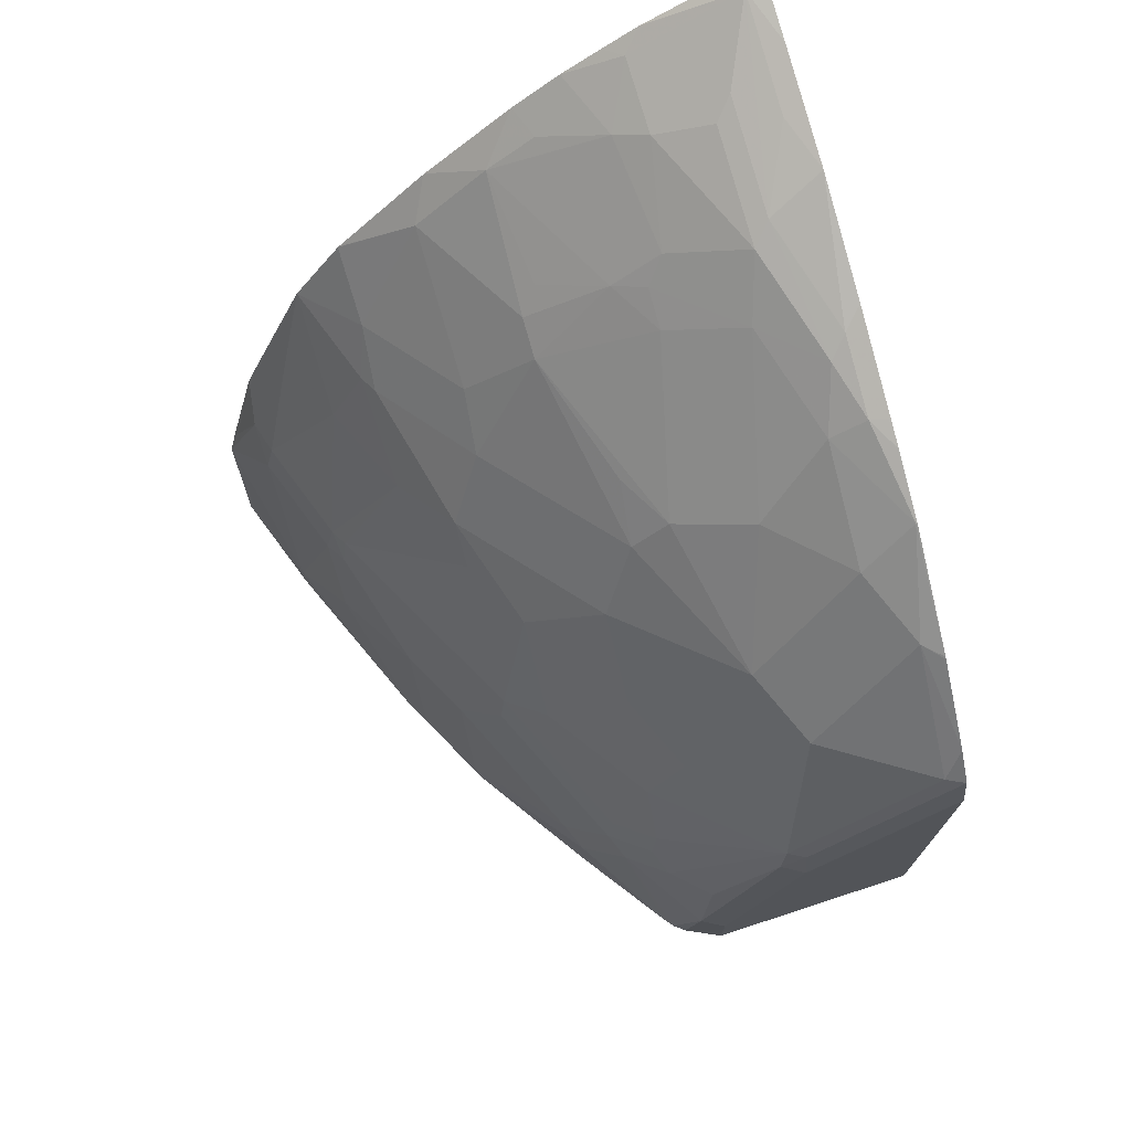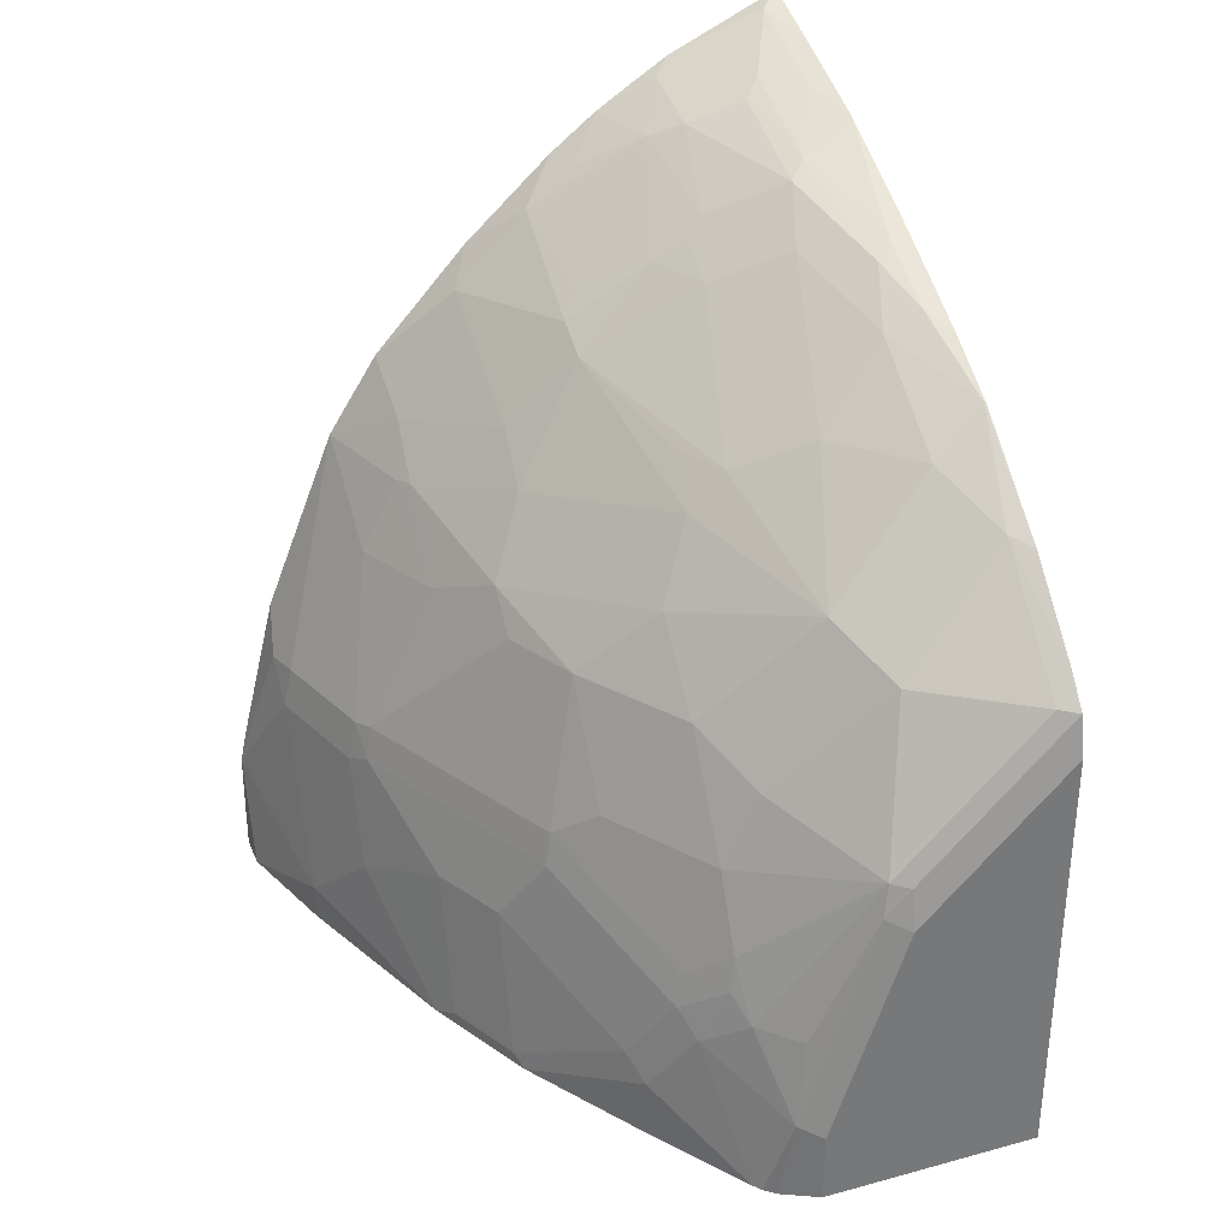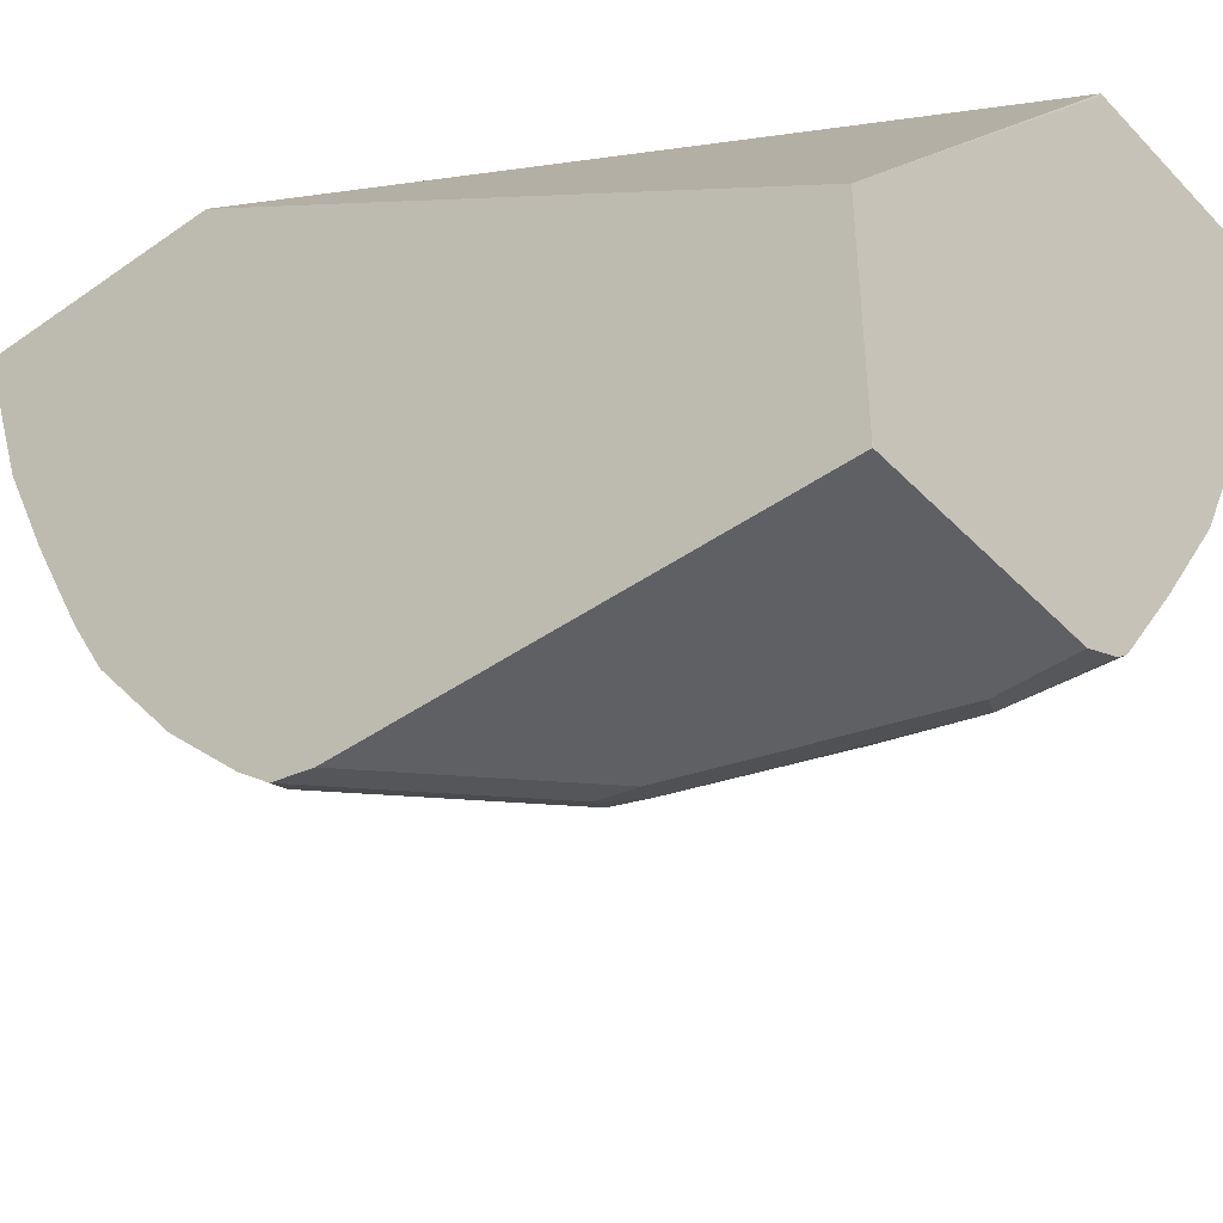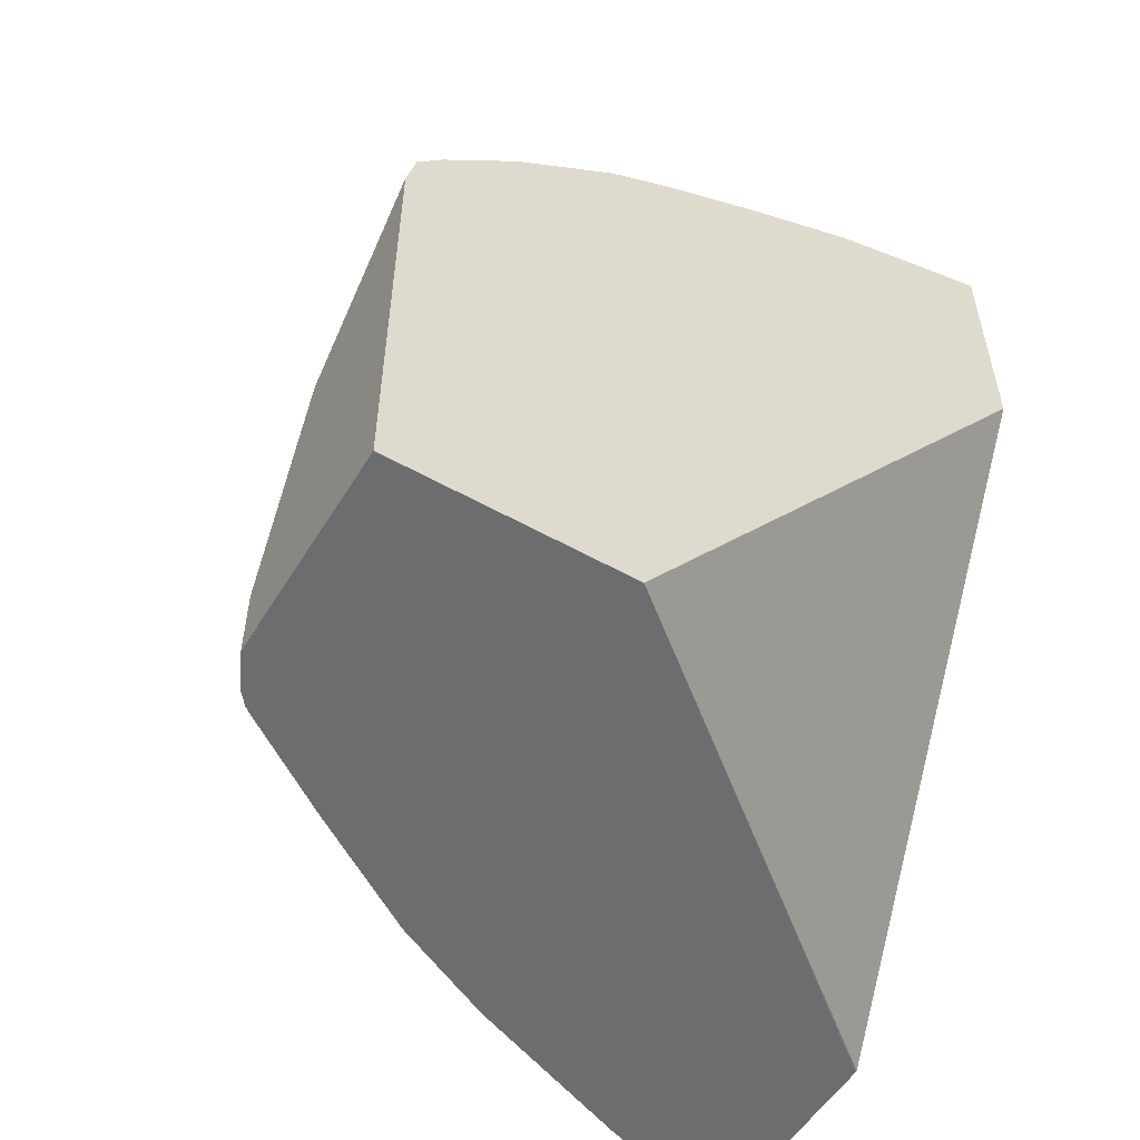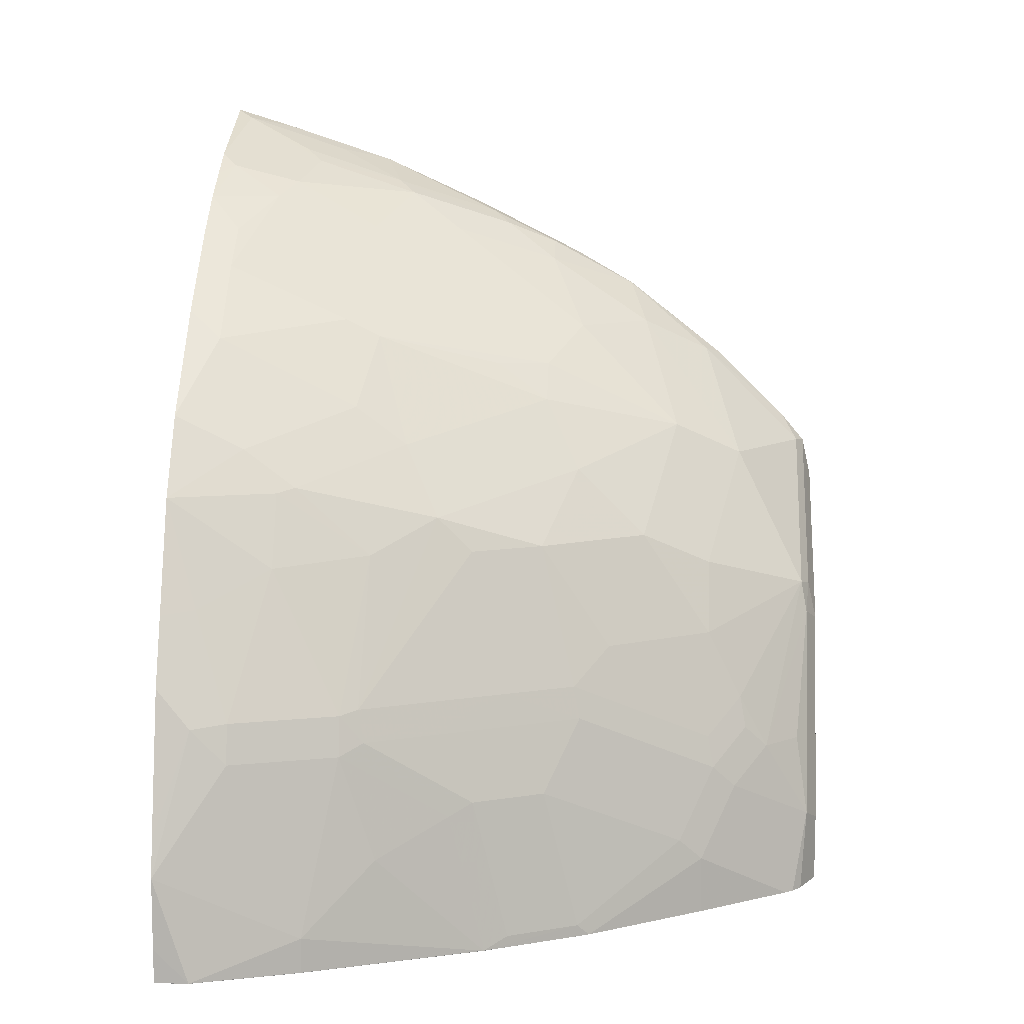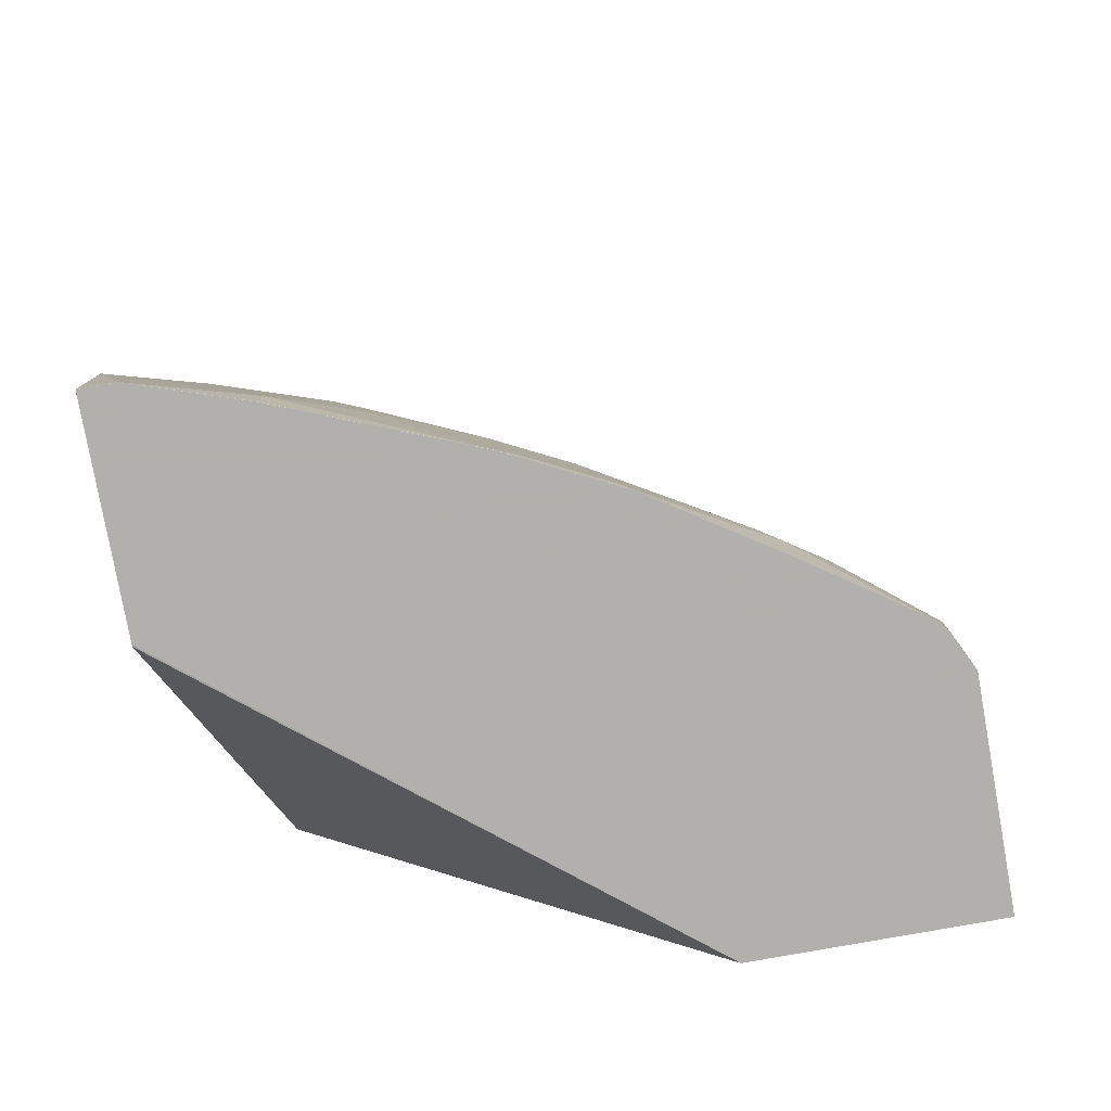
<metadata>
{"format":"obj","ext":"obj","renderer":"f3d","projection":"perspective","resolution":1024,"background":"white","views":[{"elev":73.3,"azim":-18.1,"up":"+Z"},{"elev":33.4,"azim":-20.4,"up":"+Z"},{"elev":-43.2,"azim":129.8,"up":"+Y"},{"elev":-53.9,"azim":59.0,"up":"+Z"},{"elev":9.9,"azim":-86.5,"up":"+Z"},{"elev":-78.6,"azim":-79.8,"up":"+Z"}]}
</metadata>
<code>
v -0.3021 -0.9262 -8.722e-05
v -0.2014 -0.9262 -8.722e-05
v -0.3222 -0.9262 7.4e-06
v -0.3223 -0.9261 -8.722e-05
v -0.2006 -0.9232 -8.722e-05
v -0.2006 -0.9262 -3.991e-05
v -0.3424 -0.916 -8.722e-05
v -0.3356 -0.9194 -8.722e-05
v -0.3222 -0.9262 0.04027
v -0.2006 -0.7954 -8.722e-05
v -0.2006 -0.9262 0.2424
v -0.3486 -0.9109 -8.722e-05
v -0.3356 -0.9194 0.04699
v -0.2819 -0.9262 0.1611
v -0.4035 -0.5442 -8.722e-05
v -0.4024 -0.5442 7.4e-06
v -0.2006 -0.5442 0.3427
v -0.2006 -0.9211 0.265
v -0.2013 -0.9262 0.2416
v -0.3523 -0.9061 -8.722e-05
v -0.3691 -0.8724 0.07387
v -0.2953 -0.9194 0.1678
v -0.3289 -0.9127 0.09397
v -0.349 -0.8926 0.09397
v -0.2819 -0.9211 0.1837
v -0.2416 -0.9262 0.2014
v -0.2618 -0.9211 0.2039
v -0.5233 -0.5442 -8.722e-05
v -0.2006 -0.5442 0.4833
v -0.2006 -0.9068 0.2822
v -0.2114 -0.9161 0.2668
v -0.2013 -0.9211 0.2643
v -0.3892 -0.8523 -8.722e-05
v -0.3892 -0.8523 0.0336
v -0.3557 -0.8792 0.1074
v -0.3758 -0.859 0.08725
v -0.292 -0.9161 0.1863
v -0.3523 -0.8758 0.1259
v -0.2517 -0.9161 0.2265
v -0.5235 -0.5638 -8.722e-05
v -0.5235 -0.5442 -3.991e-05
v -0.202 -0.5442 0.4829
v -0.2114 -0.5537 0.4782
v -0.2006 -0.5831 0.4712
v -0.2006 -0.866 0.3224
v -0.2114 -0.8557 0.3271
v -0.2114 -0.8758 0.307
v -0.2718 -0.8758 0.2668
v -0.2517 -0.896 0.2567
v -0.4328 -0.7853 -8.722e-05
v -0.3959 -0.8389 0.04699
v -0.3725 -0.8557 0.1057
v -0.4127 -0.7751 0.146
v -0.4161 -0.7785 0.1275
v -0.4161 -0.7986 0.06715
v -0.3523 -0.8557 0.1661
v -0.3322 -0.8557 0.2064
v -0.5033 -0.6243 -8.722e-05
v -0.5033 -0.6242 7.4e-06
v -0.5235 -0.5638 7.4e-06
v -0.5235 -0.5442 0.01955
v -0.2618 -0.5442 0.4554
v -0.2718 -0.5537 0.448
v -0.2416 -0.604 0.4505
v -0.2316 -0.594 0.458
v -0.2316 -0.6544 0.4379
v -0.2114 -0.6141 0.458
v -0.2006 -0.6435 0.4511
v -0.2006 -0.865 0.3233
v -0.2013 -0.8322 0.3489
v -0.2013 -0.8053 0.37
v -0.2114 -0.8154 0.3574
v -0.2316 -0.8154 0.3473
v -0.292 -0.8355 0.2869
v -0.3523 -0.8154 0.2265
v -0.4362 -0.7785 0.006726
v -0.4631 -0.7249 7.4e-06
v -0.453 -0.745 -8.722e-05
v -0.3926 -0.7953 0.1661
v -0.3926 -0.755 0.2265
v -0.4329 -0.7349 0.146
v -0.4563 -0.698 0.1275
v -0.4563 -0.7181 0.08725
v -0.4362 -0.7583 0.08725
v -0.463 -0.7248 -8.722e-05
v -0.5033 -0.6242 0.02016
v -0.5232 -0.5442 0.06076
v -0.2624 -0.5442 0.455
v -0.2813 -0.5442 0.4432
v -0.3027 -0.5442 0.4296
v -0.2886 -0.5839 0.4295
v -0.2718 -0.594 0.4379
v -0.2416 -0.6644 0.4303
v -0.2215 -0.7249 0.4102
v -0.2114 -0.7148 0.4177
v -0.2006 -0.7047 0.4231
v -0.2006 -0.8324 0.3489
v -0.2006 -0.8056 0.3699
v -0.2006 -0.8046 0.3705
v -0.2114 -0.755 0.3976
v -0.2316 -0.755 0.3876
v -0.2517 -0.7953 0.3473
v -0.3523 -0.7751 0.2668
v -0.2718 -0.7751 0.3473
v -0.3121 -0.755 0.3271
v -0.3322 -0.755 0.307
v -0.4563 -0.7382 0.006726
v -0.4631 -0.7047 0.08054
v -0.4832 -0.6644 0.06043
v -0.4127 -0.6946 0.2466
v -0.4127 -0.7148 0.2265
v -0.4731 -0.6544 0.146
v -0.4765 -0.6577 0.1275
v -0.4832 -0.6443 0.1208
v -0.5033 -0.5839 0.1208
v -0.5033 -0.5638 0.141
v -0.5184 -0.5442 0.08233
v -0.3287 -0.5442 0.4094
v -0.3222 -0.5638 0.4102
v -0.349 -0.5638 0.3892
v -0.3087 -0.6443 0.3892
v -0.2819 -0.6443 0.4102
v -0.2517 -0.6946 0.4077
v -0.2006 -0.7176 0.4167
v -0.2006 -0.7715 0.3895
v -0.2013 -0.7718 0.3892
v -0.2006 -0.7578 0.3965
v -0.292 -0.6745 0.3876
v -0.3523 -0.6544 0.3473
v -0.3289 -0.7249 0.3288
v -0.3926 -0.6745 0.2869
v -0.4329 -0.6141 0.2668
v -0.4362 -0.6577 0.2282
v -0.4782 -0.6443 0.1435
v -0.4983 -0.5839 0.1435
v -0.4782 -0.5638 0.2039
v -0.4831 -0.5442 0.2014
v -0.4985 -0.5442 0.1629
v -0.3772 -0.5442 0.3651
v -0.3423 -0.6242 0.37
v -0.3779 -0.5442 0.3644
v -0.3691 -0.5638 0.3691
v -0.3523 -0.6342 0.3574
v -0.292 -0.6544 0.3976
v -0.3892 -0.6443 0.3087
v -0.4379 -0.604 0.2643
v -0.4295 -0.5839 0.2886
v -0.458 -0.604 0.224
v -0.4577 -0.5442 0.2644
v -0.4293 -0.5442 0.3085
v -0.3892 -0.5638 0.3489
v -0.3892 -0.604 0.3288
v -0.4297 -0.5442 0.308
f 77 85 78
f 77 109 86
f 77 108 109
f 77 83 108
f 77 107 83
f 76 83 107
f 76 84 83
f 74 106 103
f 75 103 80
f 74 105 106
f 74 104 105
f 74 102 104
f 73 102 74
f 74 103 75
f 80 103 110
f 76 107 77
f 80 110 111
f 91 122 92
f 81 113 82
f 73 101 102
f 91 121 122
f 91 120 121
f 91 119 120
f 90 119 91
f 90 118 119
f 87 116 117
f 87 115 116
f 86 115 87
f 86 114 115
f 86 109 114
f 83 114 108
f 83 113 114
f 82 113 83
f 81 111 112
f 81 112 113
f 71 101 73
f 54 82 83
f 71 99 100
f 60 87 61
f 60 86 87
f 59 86 60
f 59 77 86
f 58 77 59
f 58 85 77
f 56 80 79
f 56 75 80
f 56 57 75
f 55 84 76
f 54 81 82
f 54 84 55
f 54 83 84
f 53 81 54
f 92 122 93
f 62 88 63
f 71 100 101
f 63 88 89
f 63 90 91
f 71 98 99
f 71 73 72
f 70 98 71
f 70 97 98
f 69 97 70
f 68 95 96
f 66 68 67
f 66 95 68
f 66 94 95
f 66 93 94
f 64 66 65
f 64 93 66
f 64 92 93
f 63 92 64
f 63 91 92
f 63 89 90
f 93 122 123
f 147 151 153
f 94 123 101
f 132 146 133
f 131 145 132
f 129 145 131
f 129 152 145
f 129 143 152
f 123 144 128
f 122 144 123
f 121 144 122
f 121 128 144
f 121 129 128
f 121 143 129
f 121 140 143
f 120 143 140
f 120 142 143
f 120 141 142
f 132 145 147
f 120 139 141
f 150 153 151
f 133 146 148
f 53 111 81
f 147 153 149
f 147 152 151
f 146 149 148
f 146 147 149
f 145 152 147
f 143 151 152
f 142 151 143
f 141 151 142
f 141 150 151
f 136 149 137
f 136 148 149
f 135 148 136
f 134 148 135
f 133 148 134
f 132 147 146
f 120 140 121
f 118 120 119
f 118 139 120
f 105 128 129
f 105 123 128
f 104 123 105
f 103 106 110
f 101 104 102
f 101 123 104
f 100 127 124
f 100 125 127
f 100 126 125
f 99 126 100
f 99 125 126
f 95 100 124
f 95 124 96
f 94 100 95
f 94 101 100
f 105 129 130
f 105 130 106
f 106 130 129
f 106 129 131
f 116 138 117
f 116 137 138
f 116 136 137
f 116 135 136
f 115 135 116
f 114 135 115
f 114 134 135
f 93 123 94
f 113 134 114
f 112 134 113
f 110 112 111
f 110 133 112
f 110 132 133
f 110 131 132
f 108 114 109
f 106 131 110
f 112 133 134
f 53 80 111
f 1 58 40
f 53 56 79
f 12 21 20
f 12 13 21
f 11 32 19
f 11 18 32
f 10 16 17
f 10 15 16
f 9 22 13
f 9 14 22
f 7 13 12
f 7 9 13
f 5 11 6
f 5 18 11
f 5 30 18
f 5 45 30
f 5 69 45
f 13 22 23
f 5 97 69
f 13 23 24
f 14 25 22
f 15 118 90
f 15 139 118
f 15 141 139
f 15 150 141
f 15 153 150
f 15 149 153
f 15 137 149
f 15 138 137
f 15 117 138
f 15 87 117
f 15 61 87
f 15 41 61
f 15 28 41
f 14 27 25
f 14 26 27
f 13 24 21
f 15 90 89
f 5 98 97
f 5 125 99
f 1 50 78
f 1 33 50
f 1 20 33
f 1 12 20
f 1 7 12
f 1 8 7
f 1 4 8
f 1 3 4
f 1 9 3
f 1 14 9
f 1 26 14
f 53 79 80
f 1 11 19
f 1 6 11
f 1 2 6
f 1 78 85
f 5 99 98
f 1 85 58
f 1 28 15
f 5 127 125
f 5 124 127
f 5 96 124
f 5 68 96
f 5 44 68
f 5 29 44
f 5 17 29
f 5 10 17
f 3 9 7
f 3 8 4
f 3 7 8
f 2 5 6
f 1 5 2
f 1 10 5
f 1 15 10
f 1 40 28
f 15 89 88
f 1 19 26
f 15 62 42
f 43 63 64
f 43 62 63
f 42 62 43
f 41 60 61
f 40 60 41
f 40 59 60
f 40 58 59
f 39 49 48
f 38 53 52
f 38 56 53
f 37 57 56
f 37 48 57
f 37 39 48
f 37 56 38
f 36 55 51
f 43 64 65
f 36 54 55
f 43 65 66
f 43 67 68
f 15 88 62
f 51 55 76
f 50 77 78
f 50 76 77
f 48 75 57
f 48 74 75
f 48 73 74
f 46 48 47
f 46 73 48
f 46 72 73
f 46 71 72
f 46 70 71
f 46 69 70
f 45 69 46
f 43 68 44
f 43 66 67
f 36 53 54
f 50 51 76
f 35 38 52
f 24 37 38
f 22 24 23
f 22 37 24
f 22 25 37
f 21 36 34
f 21 35 36
f 24 38 35
f 21 24 35
f 20 21 34
f 19 32 26
f 18 31 32
f 18 30 31
f 15 17 16
f 36 52 53
f 20 34 33
f 25 27 37
f 15 29 17
f 27 32 39
f 35 52 36
f 26 32 27
f 34 51 50
f 34 36 51
f 33 34 50
f 31 47 48
f 31 39 32
f 31 49 39
f 15 42 29
f 30 47 31
f 31 48 49
f 28 40 41
f 29 42 43
f 27 39 37
f 30 46 47
f 30 45 46
f 29 43 44

</code>
